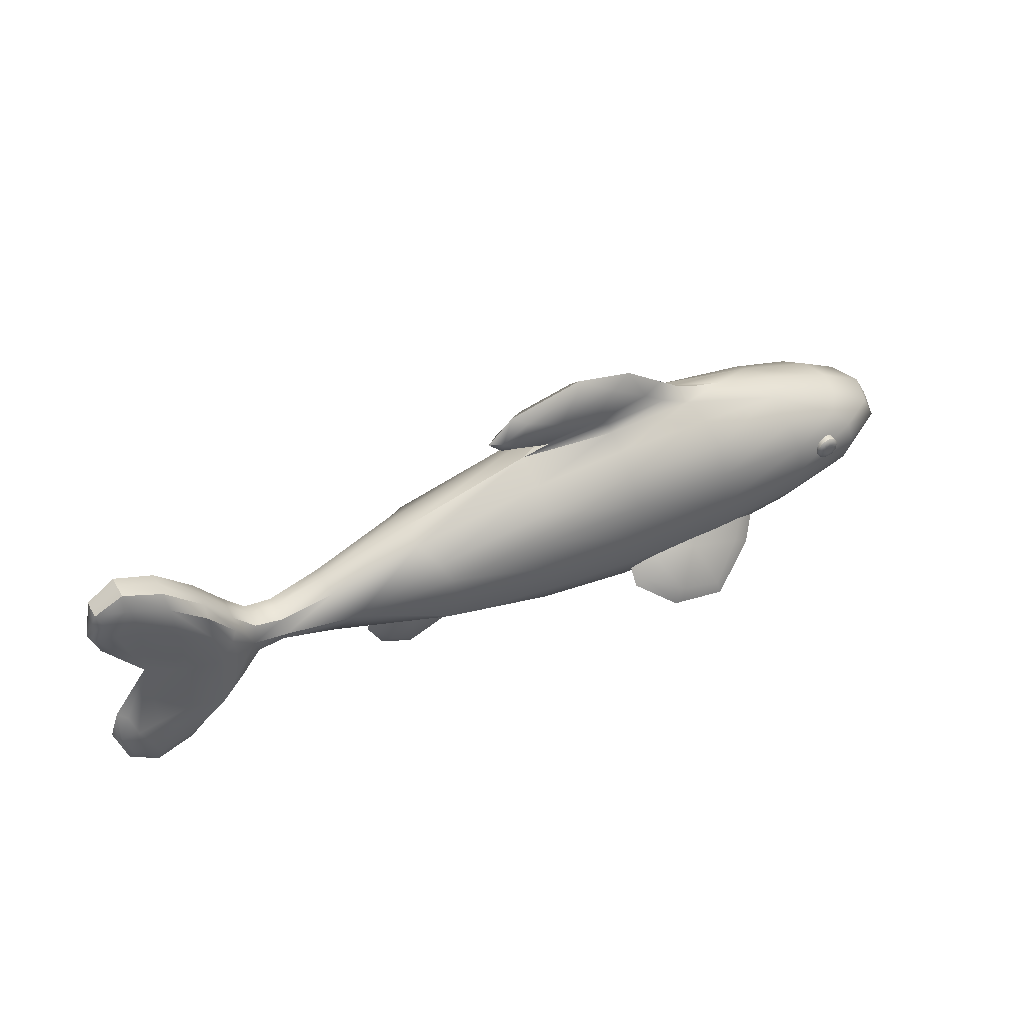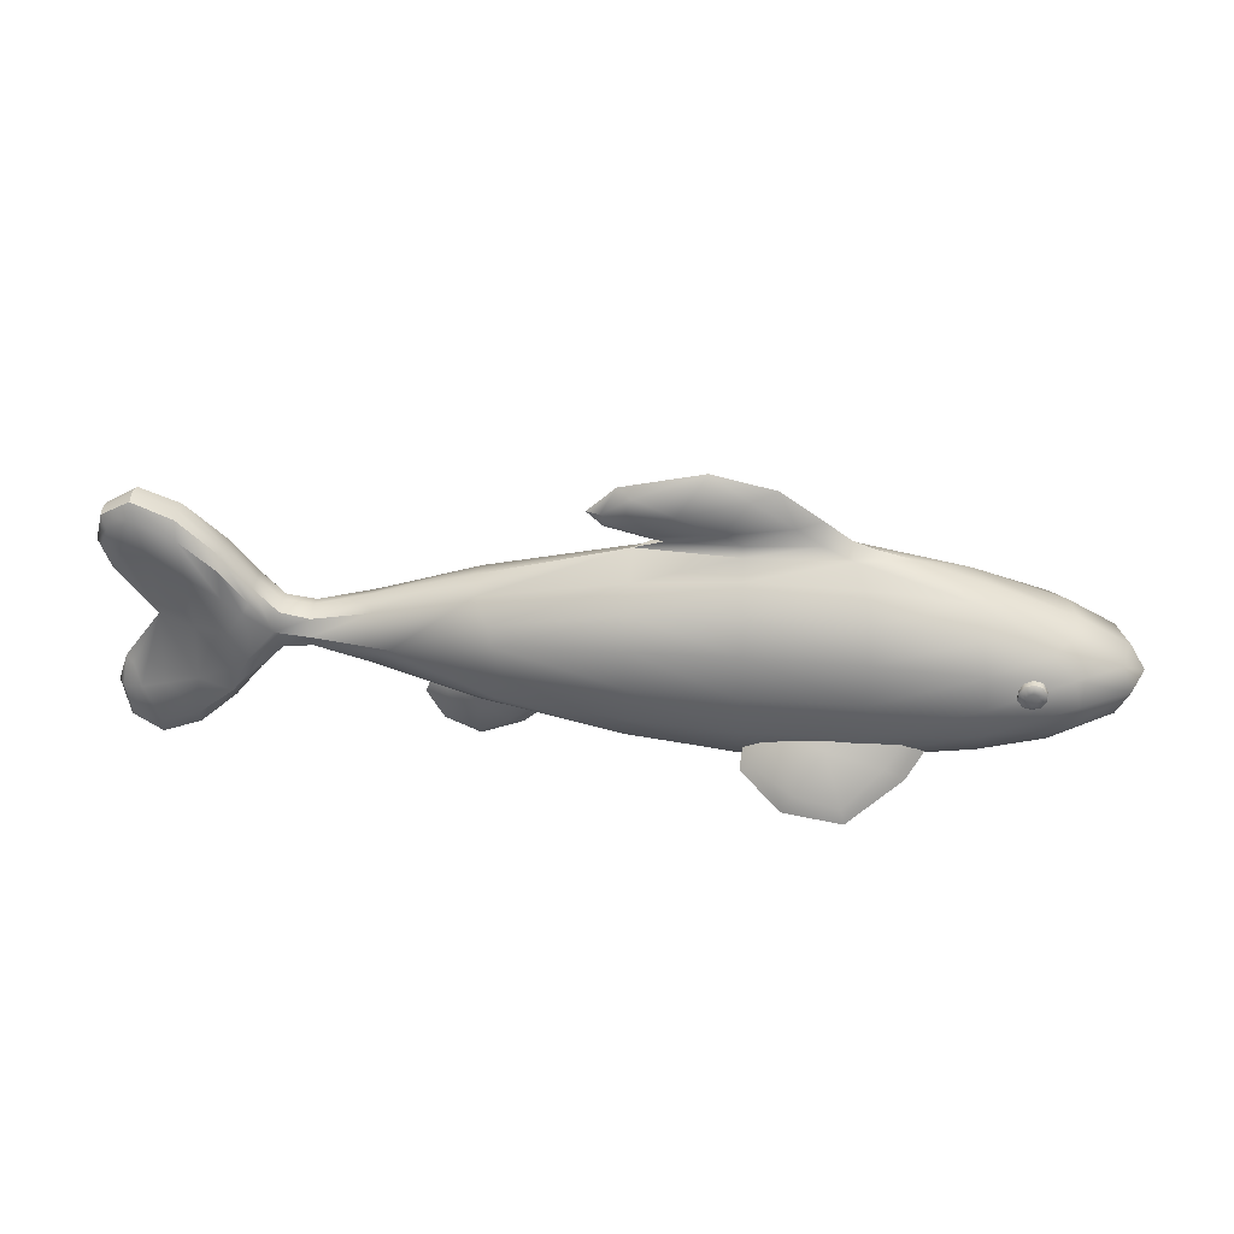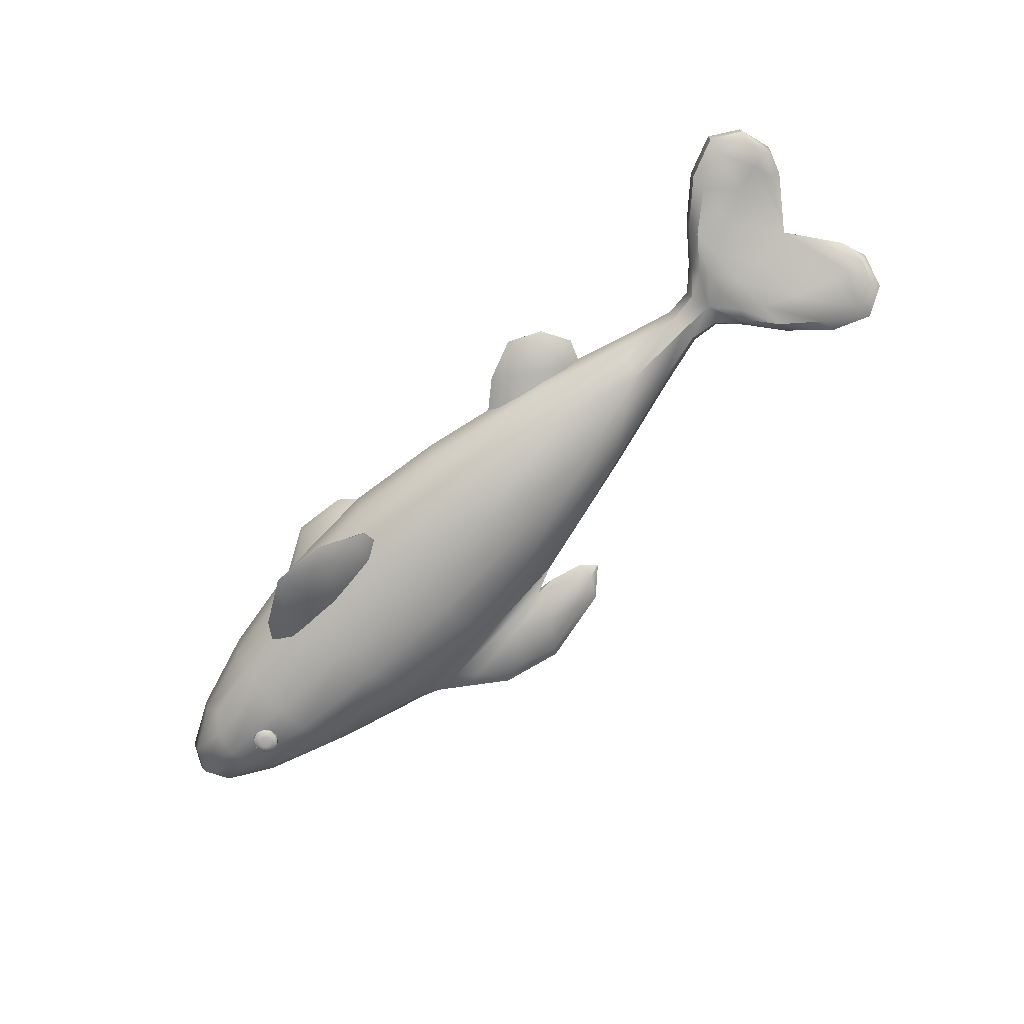
<metadata>
{"format":"obj","ext":"obj","renderer":"f3d","projection":"perspective","resolution":1024,"background":"white","views":[{"elev":45.5,"azim":151.8,"up":"+Y"},{"elev":35.4,"azim":-174.4,"up":"+Y"},{"elev":-75.3,"azim":43.4,"up":"+Z"}]}
</metadata>
<code>
o fish_large_A_Plane.017
v -0.2388 -0 0.1013
v -0.2388 -0.09373 0.07373
v 0.03682 -0.0858 0.07002
v 0.03682 0.08452 0.07065
v -0.2362 0.09348 0.07524
v -0.477 -0 0.08057
v -0.4474 -0.05818 0.06477
v -0.4438 0.05946 0.06419
v -0.2388 -0 -0.1013
v -0.2388 -0.09373 -0.07373
v 0.03682 -0.0858 -0.07002
v 0.03682 0.08452 -0.07065
v -0.2362 0.09348 -0.07524
v -0.477 -0 -0.08057
v -0.4474 -0.05818 -0.06477
v -0.4438 0.05946 -0.06419
v 0.4595 -0 0.02612
v 0.3165 -0.000136 0.04843
v 0.4595 0 -0.02612
v 0.3165 -0.000136 -0.04843
v 0.5157 0.08559 -0.03169
v 0.5157 0.08559 0.03169
v 0.5157 -0.08559 0.03169
v 0.5157 -0.08559 -0.03169
v 0.6047 -0 -0
v 0.5141 -0 0.03497
v 0.4512 0.03069 -0
v 0.4512 -0.03069 -0
v 0.5156 0.1031 -0
v 0.5156 -0.1031 -0
v -0.0401 0.2236 -0.01055
v 0.03682 -0.1197 -0
v -0.2388 -0.1286 -0
v -0.4735 0.06945 0
v -0.5573 -0 0
v -0.477 -0.06811 -0
v -0.0401 0.2236 0.01055
v 0.3441 0.04531 0
v 0.3432 -0.04631 -0
v 0.03682 -0 0.09536
v 0.03682 -0 -0.09536
v 0.6103 -0.1443 0.02553
v 0.6103 0.1443 0.02553
v 0.6103 -0.1443 -0.02553
v 0.6103 0.1443 -0.02553
v 0.6151 -0.1699 0
v 0.5141 0 -0.03497
v 0.6151 0.1699 -0
v 0.6568 0.1014 -0.01454
v 0.6568 0.1014 0.01454
v 0.6661 0.1021 -0
v 0.6568 -0.1014 0.01454
v 0.6661 -0.1021 0
v 0.6568 -0.1014 -0.01454
v -0.2151 0.1412 0.0202
v -0.2151 0.1412 -0.0202
v -0.2839 0.1341 0
v 0.03682 0.1306 0
v 0.0728 0.1794 -0.01057
v 0.0728 0.1794 0.01057
v 0.01697 0.1529 0.01103
v 0.01697 0.1529 -0.01103
v -0.1485 0.1747 -0.01226
v -0.1485 0.1747 0.01226
v 0.1278 -0.07483 0.01522
v 0.2227 -0.04428 0.01522
v 0.1278 -0.07483 -0.01522
v 0.2227 -0.04428 -0.01522
v 0.2209 -0.1414 -0.007165
v 0.2209 -0.1414 0.007165
v 0.2758 -0.09488 0.007165
v 0.2758 -0.09488 -0.007165
v -0.3224 -0.05084 -0.00962
v -0.1686 -0.05084 -0.00962
v -0.3224 -0.01762 -0.04285
v -0.1686 -0.01762 -0.04285
v -0.2172 -0.1267 -0.1344
v -0.2172 -0.1423 -0.1187
v -0.1145 -0.1124 -0.08874
v -0.1145 -0.09674 -0.1044
v -0.3224 -0.01762 0.04285
v -0.1686 -0.01762 0.04285
v -0.3224 -0.05084 0.00962
v -0.1686 -0.05084 0.00962
v -0.2172 -0.1423 0.1187
v -0.2172 -0.1267 0.1344
v -0.1145 -0.09674 0.1044
v -0.1145 -0.1124 0.08874
v -0.2388 -0.0513 0.09441
v -0.09429 -0.09857 0.07407
v -0.09336 0.09718 0.07576
v -0.2384 0.05127 0.09459
v -0.47 -0.03286 0.07541
v -0.4694 0.03307 0.07532
v -0.3629 0.07749 0.07028
v -0.3721 -0 0.09688
v -0.3684 -0.07574 0.07077
v 0.03682 -0.1106 0.03815
v -0.2388 -0.0513 -0.09441
v -0.09429 -0.09857 -0.07407
v -0.09336 0.09718 -0.07576
v -0.2384 0.05127 -0.09459
v -0.47 -0.03286 -0.07541
v -0.4694 0.03307 -0.07532
v -0.3629 0.07749 -0.07028
v -0.3721 -0 -0.09688
v -0.3684 -0.07574 -0.07077
v -0.2388 -0.1199 -0.04033
v -0.4645 0.06637 -0.03828
v -0.5382 -0 0.04578
v -0.47 -0.06439 -0.03911
v 0.1806 -2.2e-05 -0.07913
v 0.3421 0.03542 -0.02578
v 0.198 0.05291 0.06066
v 0.03702 0.2033 -0.01306
v 0.198 0.05291 -0.06066
v 0.1974 -0.05366 -0.06058
v 0.4142 -2.2e-05 0.03152
v 0.1806 -2.2e-05 0.07913
v 0.1974 -0.05366 0.06058
v 0.5156 0.1005 0.01871
v 0.5156 -0.1005 -0.01871
v 0.5154 -0.0504 -0.03537
v 0.5154 0.0504 0.03537
v 0.4834 -0.0455 -0.03276
v 0.5154 0.0504 -0.03537
v 0.5548 -0 0.02472
v 0.4519 -0.02483 -0.01944
v 0.5619 0.1243 0.02928
v 0.6023 -0.08912 0.02088
v 0.4519 -0.02483 0.01944
v 0.5156 0.1005 -0.01871
v 0.5156 -0.1005 0.01871
v 0.5154 -0.0504 0.03537
v 0.415 0.02646 0
v 0.48 0.05907 -0
v 0.000447 0.1458 -0.007431
v 0.03682 -0.1106 -0.03815
v -0.2388 -0.1199 0.04033
v -0.4645 0.06637 0.03828
v -0.5382 -0 -0.04578
v -0.47 -0.06439 0.03911
v 0.09031 0.1764 -0
v -0.5377 0.03365 0
v -0.3721 -0.1029 -0
v -0.09658 0.2069 -0.01278
v -0.09352 -0.1353 -0
v -0.5382 -0.03349 -0
v 0.03702 0.2033 0.01306
v 0.3421 0.03542 0.02578
v 0.4149 -0.02659 -0
v 0.2163 -0.08379 -0
v -0.04756 0.234 0
v 0.3415 -0.03613 0.02578
v 0.3415 -0.03613 -0.02578
v -0.09506 -0 0.1014
v 0.03682 0.04789 0.08988
v 0.03682 -0.04805 0.0898
v -0.09506 -0 -0.1014
v 0.03682 0.04789 -0.08988
v 0.03682 -0.04805 -0.0898
v 0.5619 -0.1243 0.02928
v 0.4519 0.02483 -0.01944
v 0.5619 -0.1243 -0.02928
v 0.5619 0.1243 -0.02928
v 0.5644 -0.1488 -0
v 0.6145 -0.1667 0.01664
v 0.6145 -0.1667 -0.01664
v 0.6023 0.08912 0.02088
v 0.4858 0 -0.03807
v 0.4834 0.0455 -0.03276
v 0.4142 -2.2e-05 -0.03152
v 0.48 -0.05907 -0
v 0.6145 0.1667 0.01664
v 0.6145 0.1667 -0.01664
v 0.6531 0.1469 -0
v 0.6454 -0.1302 0.02043
v 0.5644 0.1488 -0
v 0.6454 0.1302 -0.02043
v 0.6454 0.1302 0.02043
v 0.6454 -0.1302 -0.02043
v 0.6531 -0.1469 0
v 0.4519 0.02483 0.01944
v 0.4834 0.0455 0.03276
v 0.4858 -0 0.03807
v 0.4834 -0.0455 0.03276
v -0.2361 0.1466 0
v -0.09067 0.1388 -0.02179
v -0.2286 0.121 0.04686
v -0.2286 0.121 -0.04686
v -0.3744 0.1058 0
v 0.03682 0.1086 -0.04008
v -0.1796 0.1541 0.01263
v 0.05098 0.1645 0.01266
v 0.05098 0.1645 -0.01266
v -0.1796 0.1541 -0.01263
v -0.09658 0.2069 0.01278
v -0.1797 0.1788 0
v -0.06545 0.1637 0.01602
v 0.03969 0.1499 0
v -0.06545 0.1637 -0.01602
v 0.000447 0.1458 0.007431
v -0.09067 0.1388 0.02179
v 0.03682 0.1086 0.04008
v 0.2172 0.08226 0
v 0.11 -0.08056 -0
v 0.1753 -0.05956 0.02093
v 0.2405 -0.03855 0
v 0.1753 -0.05956 -0.02093
v 0.2211 -0.152 -0
v 0.2537 -0.1224 0.0083
v 0.2863 -0.09285 -0
v 0.2537 -0.1224 -0.0083
v 0.2594 -0.0715 0.01096
v 0.1824 -0.1208 0.01096
v 0.2594 -0.0715 -0.01096
v 0.1824 -0.1208 -0.01096
v -0.3513 -0.03423 -0.02623
v -0.2455 -0.05707 -0.003391
v -0.1397 -0.03423 -0.02623
v -0.2455 -0.01139 -0.04907
v -0.2219 -0.1456 -0.1376
v -0.16 -0.1348 -0.1087
v -0.09809 -0.106 -0.09797
v -0.16 -0.1167 -0.1268
v -0.1275 -0.08676 -0.05483
v -0.264 -0.1122 -0.08026
v -0.1275 -0.06283 -0.07876
v -0.264 -0.08825 -0.1042
v -0.3513 -0.03423 0.02623
v -0.2455 -0.01139 0.04907
v -0.1397 -0.03423 0.02623
v -0.2455 -0.05707 0.003391
v -0.2219 -0.1456 0.1376
v -0.16 -0.1167 0.1268
v -0.09809 -0.106 0.09797
v -0.16 -0.1348 0.1087
v -0.1275 -0.06283 0.07876
v -0.264 -0.08825 0.1042
v -0.1275 -0.08676 0.05483
v -0.264 -0.1122 0.08026
v 0.5548 0 -0.02472
v 0.6023 0.08912 -0.02088
v 0.6023 -0.08912 -0.02088
v 0.6419 0.06905 -0.01088
v 0.6419 0.06905 0.01088
v 0.6535 0.0658 -0
v 0.6419 -0.06905 0.01088
v 0.6419 -0.06905 -0.01088
v 0.6535 -0.0658 0
v 0.2158 0.0728 -0.03256
v 0.2158 0.0728 0.03256
v -0.5232 -0.03211 -0.04317
v 0.1897 0.03565 0.07926
v -0.09362 -0.1261 -0.04054
v -0.3703 0.04179 0.09018
v -0.371 -0.04157 0.09025
v 0.1896 -0.0358 -0.07924
v -0.3505 0.105 0.03565
v -0.371 -0.09607 -0.03913
v -0.5225 0.03236 -0.04306
v 0.1897 0.03565 -0.07926
v -0.3703 0.04179 -0.09018
v -0.371 -0.04157 -0.09025
v 0.1896 -0.0358 0.07924
v 0.4148 0.01884 -0.02094
v 0.4906 -0.03277 0.03756
v 0.4906 0.03277 0.03756
v 0.4804 0.05592 0.01892
v 0.4906 0.03277 -0.03756
v 0.4804 -0.05592 -0.01892
v 0.5574 0.07218 0.02866
v 0.5574 -0.07218 -0.02866
v 0.4906 -0.03277 -0.03756
v 0.4804 -0.05592 0.01892
v 0.4804 0.05592 -0.01892
v -0.5225 0.03236 0.04306
v -0.371 -0.09607 0.03913
v -0.3505 0.105 -0.03565
v -0.09362 -0.1261 0.04054
v -0.5232 -0.03211 0.04317
v -0.0911 0.1234 -0.04707
v 0.4148 0.01884 0.02094
v 0.05479 0.21 -0
v 0.4147 -0.01893 0.02094
v 0.4147 -0.01893 -0.02094
v 0.2144 -0.07459 0.0324
v 0.2144 -0.07459 -0.0324
v -0.09524 0.05394 0.09495
v -0.09535 -0.05411 0.09474
v -0.09524 0.05394 -0.09495
v -0.09535 -0.05411 -0.09474
v 0.5641 -0.1457 0.01825
v 0.5641 0.1457 -0.01825
v 0.5641 0.1457 0.01825
v 0.5574 0.07218 -0.02866
v 0.5641 -0.1457 -0.01825
v 0.5574 -0.07218 0.02866
v 0.6522 0.1451 -0.01329
v 0.6332 -0.09822 0.01835
v 0.6522 0.1451 0.01329
v 0.6332 0.09822 -0.01835
v 0.6332 0.09822 0.01835
v 0.6522 -0.1451 -0.01329
v 0.6522 -0.1451 0.01329
v 0.6332 -0.09822 -0.01835
v -0.01284 0.1849 -0.01754
v -0.0911 0.1234 0.04707
v 0.06999 0.1577 -0
v -0.01284 0.1849 0.01754
v -0.1272 0.216 0
v -0.2119 0.156 0
v -0.08841 0.1497 0.01449
v 0.02574 0.1461 0
v -0.08841 0.1497 -0.01449
v 0.2649 -0.1314 -0
v 0.2214 -0.09656 0.01499
v 0.2742 -0.06239 0
v 0.1686 -0.1307 -0
v 0.2214 -0.09656 -0.01499
v -0.1478 -0.1389 -0.1309
v -0.1952 -0.1045 -0.06376
v -0.1014 -0.07029 -0.06229
v -0.2889 -0.106 -0.09795
v -0.1952 -0.07176 -0.09649
v -0.1478 -0.1389 0.1309
v -0.1952 -0.07176 0.09649
v -0.1014 -0.07029 0.06229
v -0.2889 -0.106 0.09795
v -0.1952 -0.1045 0.06376
v -0.4222 0.02643 -0.09499
v -0.4222 0.03603 -0.09123
v -0.4222 0.03322 -0.09389
v -0.4222 0.02643 0.09499
v -0.4222 0.03603 0.09123
v -0.4222 0.03322 0.09389
v -0.4176 0.02496 -0.09499
v -0.412 0.03273 -0.09123
v -0.4137 0.03045 -0.09389
v -0.4176 0.02496 0.09499
v -0.412 0.03273 0.09123
v -0.4137 0.03045 0.09389
v -0.4148 0.0211 -0.09499
v -0.4057 0.02407 -0.09123
v -0.4084 0.0232 -0.09389
v -0.4148 0.0211 0.09499
v -0.4057 0.02407 0.09123
v -0.4084 0.0232 0.09389
v -0.4148 0.01633 -0.09499
v -0.4057 0.01336 -0.09123
v -0.4084 0.01423 -0.09389
v -0.4148 0.01633 0.09499
v -0.4057 0.01336 0.09123
v -0.4084 0.01423 0.09389
v -0.4176 0.01247 -0.09499
v -0.412 0.004702 -0.09123
v -0.4137 0.006977 -0.09389
v -0.4176 0.01247 0.09499
v -0.412 0.004702 0.09123
v -0.4137 0.006977 0.09389
v -0.4222 0.011 -0.09499
v -0.4222 0.001394 -0.09123
v -0.4222 0.004206 -0.09389
v -0.4222 0.011 0.09499
v -0.4222 0.001394 0.09123
v -0.4222 0.004206 0.09389
v -0.4267 0.01247 -0.09499
v -0.4324 0.004702 -0.09123
v -0.4307 0.006977 -0.09389
v -0.4267 0.01247 0.09499
v -0.4324 0.004702 0.09123
v -0.4307 0.006977 0.09389
v -0.4295 0.01633 -0.09499
v -0.4387 0.01336 -0.09123
v -0.436 0.01423 -0.09389
v -0.4295 0.01633 0.09499
v -0.4387 0.01336 0.09123
v -0.436 0.01423 0.09389
v -0.4295 0.0211 -0.09499
v -0.4387 0.02407 -0.09123
v -0.436 0.0232 -0.09389
v -0.4295 0.0211 0.09499
v -0.4387 0.02407 0.09123
v -0.436 0.0232 0.09389
v -0.4267 0.02496 -0.09499
v -0.4324 0.03273 -0.09123
v -0.4307 0.03045 -0.09389
v -0.4267 0.02496 0.09499
v -0.4324 0.03273 0.09123
v -0.4307 0.03045 0.09389
f 386 389 335 332
f 344 347 353 350
f 350 353 359 356
f 356 359 365 362
f 362 365 371 368
f 368 371 377 374
f 374 377 383 380
f 380 383 389 386
f 338 341 347 344
f 340 334 388 382 376 370 364 358 352 346
f 332 335 341 338
f 332 338 339 333
f 333 339 337 331
f 341 335 336 342
f 342 336 334 340
f 338 344 345 339
f 339 345 343 337
f 347 341 342 348
f 348 342 340 346
f 344 350 351 345
f 345 351 349 343
f 353 347 348 354
f 354 348 346 352
f 350 356 357 351
f 351 357 355 349
f 359 353 354 360
f 360 354 352 358
f 356 362 363 357
f 357 363 361 355
f 365 359 360 366
f 366 360 358 364
f 362 368 369 363
f 363 369 367 361
f 371 365 366 372
f 372 366 364 370
f 368 374 375 369
f 369 375 373 367
f 377 371 372 378
f 378 372 370 376
f 374 380 381 375
f 375 381 379 373
f 383 377 378 384
f 384 378 376 382
f 380 386 387 381
f 381 387 385 379
f 389 383 384 390
f 390 384 382 388
f 386 332 333 387
f 387 333 331 385
f 335 389 390 336
f 336 390 388 334
f 331 337 343 349 355 361 367 373 379 385
f 20 116 251 113
f 116 12 192 251
f 251 192 58 205
f 113 251 205 38
f 4 114 252 204
f 114 18 150 252
f 252 150 38 205
f 204 252 205 58
f 35 141 253 148
f 141 14 103 253
f 253 103 15 111
f 148 253 111 36
f 40 119 254 157
f 18 114 254 119
f 4 157 254 114
f 32 147 255 138
f 147 33 108 255
f 255 108 10 100
f 138 255 100 11
f 1 92 256 96
f 92 5 95 256
f 256 95 8 94
f 96 256 94 6
f 2 89 257 97
f 89 1 96 257
f 257 96 6 93
f 97 257 93 7
f 11 161 258 117
f 41 112 258 161
f 20 117 258 112
f 55 57 259 189
f 57 191 259
f 34 140 259 191
f 8 95 259 140
f 5 189 259 95
f 36 111 260 145
f 111 15 107 260
f 260 107 10 108
f 145 260 108 33
f 35 144 261 141
f 144 34 109 261
f 261 109 16 104
f 141 261 104 14
f 41 160 262 112
f 12 116 262 160
f 20 112 262 116
f 9 106 263 102
f 106 14 104 263
f 263 104 16 105
f 102 263 105 13
f 10 107 264 99
f 107 15 103 264
f 264 103 14 106
f 99 264 106 9
f 3 120 265 158
f 18 119 265 120
f 40 158 265 119
f 38 135 266 113
f 135 27 163 266
f 266 163 19 172
f 113 266 172 20
f 17 186 267 185
f 23 134 267 186
f 26 185 267 134
f 17 185 268 184
f 26 124 268 185
f 22 184 268 124
f 27 183 269 136
f 183 17 184 269
f 269 184 22 121
f 136 269 121 29
f 19 171 270 170
f 21 126 270 171
f 47 170 270 126
f 28 128 271 173
f 128 19 125 271
f 271 125 24 122
f 173 271 122 30
f 22 124 272 129
f 124 26 127 272
f 272 127 25 169
f 129 272 169 43
f 24 123 273 164
f 123 47 242 273
f 273 242 25 244
f 164 273 244 44
f 19 170 274 125
f 47 123 274 170
f 24 125 274 123
f 17 131 275 186
f 131 28 173 275
f 275 173 30 133
f 186 275 133 23
f 19 163 276 171
f 163 27 136 276
f 276 136 29 132
f 171 276 132 21
f 6 94 277 110
f 94 8 140 277
f 277 140 34 144
f 110 277 144 35
f 7 142 278 97
f 142 36 145 278
f 278 145 33 139
f 97 278 139 2
f 13 105 279 190
f 16 109 279 105
f 34 191 279 109
f 57 279 191
f 56 190 279 57
f 3 90 280 98
f 90 2 139 280
f 280 139 33 147
f 98 280 147 32
f 6 110 281 93
f 110 35 148 281
f 281 148 36 142
f 93 281 142 7
f 56 188 282 190
f 188 58 192 282
f 282 192 12 101
f 190 282 101 13
f 18 118 283 150
f 118 17 183 283
f 283 183 27 135
f 150 283 135 38
f 59 115 284 143
f 115 31 153 284
f 284 153 37 149
f 143 284 149 60
f 18 154 285 118
f 154 39 151 285
f 285 151 28 131
f 118 285 131 17
f 20 172 286 155
f 172 19 128 286
f 286 128 28 151
f 155 286 151 39
f 32 152 287 98
f 152 39 154 287
f 287 154 18 120
f 98 287 120 3
f 11 117 288 138
f 117 20 155 288
f 288 155 39 152
f 138 288 152 32
f 1 156 289 92
f 156 40 157 289
f 289 157 4 91
f 92 289 91 5
f 2 90 290 89
f 90 3 158 290
f 290 158 40 156
f 89 290 156 1
f 9 102 291 159
f 102 13 101 291
f 291 101 12 160
f 159 291 160 41
f 10 99 292 100
f 99 9 159 292
f 292 159 41 161
f 100 292 161 11
f 23 133 293 162
f 133 30 166 293
f 293 166 46 167
f 162 293 167 42
f 21 132 294 165
f 132 29 178 294
f 294 178 48 175
f 165 294 175 45
f 29 121 295 178
f 121 22 129 295
f 295 129 43 174
f 178 295 174 48
f 47 126 296 242
f 126 21 165 296
f 296 165 45 243
f 242 296 243 25
f 30 122 297 166
f 122 24 164 297
f 297 164 44 168
f 166 297 168 46
f 26 134 298 127
f 134 23 162 298
f 298 162 42 130
f 127 298 130 25
f 45 175 299 179
f 175 48 176 299
f 299 176 51
f 179 299 51 49
f 25 130 300 248
f 42 177 300 130
f 52 248 300 177
f 50 246 247 51
f 25 247 246
f 49 51 247 245
f 25 245 247
f 48 174 301 176
f 174 43 180 301
f 301 180 50 51
f 176 301 51
f 25 243 302 245
f 45 179 302 243
f 49 245 302 179
f 43 169 303 180
f 25 246 303 169
f 50 180 303 246
f 54 249 250 53
f 25 250 249
f 52 53 250 248
f 25 248 250
f 46 168 304 182
f 168 44 181 304
f 304 181 54 53
f 182 304 53
f 42 167 305 177
f 167 46 182 305
f 305 182 53
f 177 305 53 52
f 44 244 306 181
f 25 249 306 244
f 54 181 306 249
f 55 187 57
f 56 57 187
f 62 201 307 195
f 201 63 146 307
f 307 146 31 115
f 195 307 115 59
f 5 91 308 189
f 91 4 204 308
f 308 204 58 203
f 189 308 203 55
f 61 200 309 194
f 200 62 195 309
f 309 195 59 143
f 194 309 143 60
f 64 199 310 197
f 199 61 194 310
f 310 194 60 149
f 197 310 149 37
f 63 198 311 146
f 198 64 197 311
f 311 197 37 153
f 146 311 153 31
f 56 187 312 196
f 187 55 193 312
f 312 193 64 198
f 196 312 198 63
f 55 203 313 193
f 203 58 202 313
f 313 202 61 199
f 193 313 199 64
f 137 314 202
f 62 200 314 137
f 61 202 314 200
f 58 188 315 137
f 188 56 196 315
f 315 196 63 201
f 137 315 201 62
f 70 210 316 211
f 211 316 212 71
f 316 213 72 212
f 210 69 213 316
f 65 215 317 207
f 207 317 214 66
f 317 211 71 214
f 215 70 211 317
f 66 214 318 208
f 208 318 216 68
f 318 212 72 216
f 214 71 212 318
f 67 217 319 206
f 206 319 215 65
f 319 210 70 215
f 217 69 210 319
f 68 216 320 209
f 209 320 217 67
f 320 213 69 217
f 216 72 213 320
f 78 222 321 223
f 223 321 224 79
f 321 225 80 224
f 222 77 225 321
f 73 227 322 219
f 219 322 226 74
f 322 223 79 226
f 227 78 223 322
f 74 226 323 220
f 220 323 228 76
f 323 224 80 228
f 226 79 224 323
f 75 229 324 218
f 218 324 227 73
f 324 222 78 227
f 229 77 222 324
f 76 228 325 221
f 221 325 229 75
f 325 225 77 229
f 228 80 225 325
f 86 234 326 235
f 235 326 236 87
f 326 237 88 236
f 234 85 237 326
f 81 239 327 231
f 231 327 238 82
f 327 235 87 238
f 239 86 235 327
f 82 238 328 232
f 232 328 240 84
f 328 236 88 240
f 238 87 236 328
f 83 241 329 230
f 230 329 239 81
f 329 234 86 239
f 241 85 234 329
f 84 240 330 233
f 233 330 241 83
f 330 237 85 241
f 240 88 237 330
f 58 137 202

</code>
